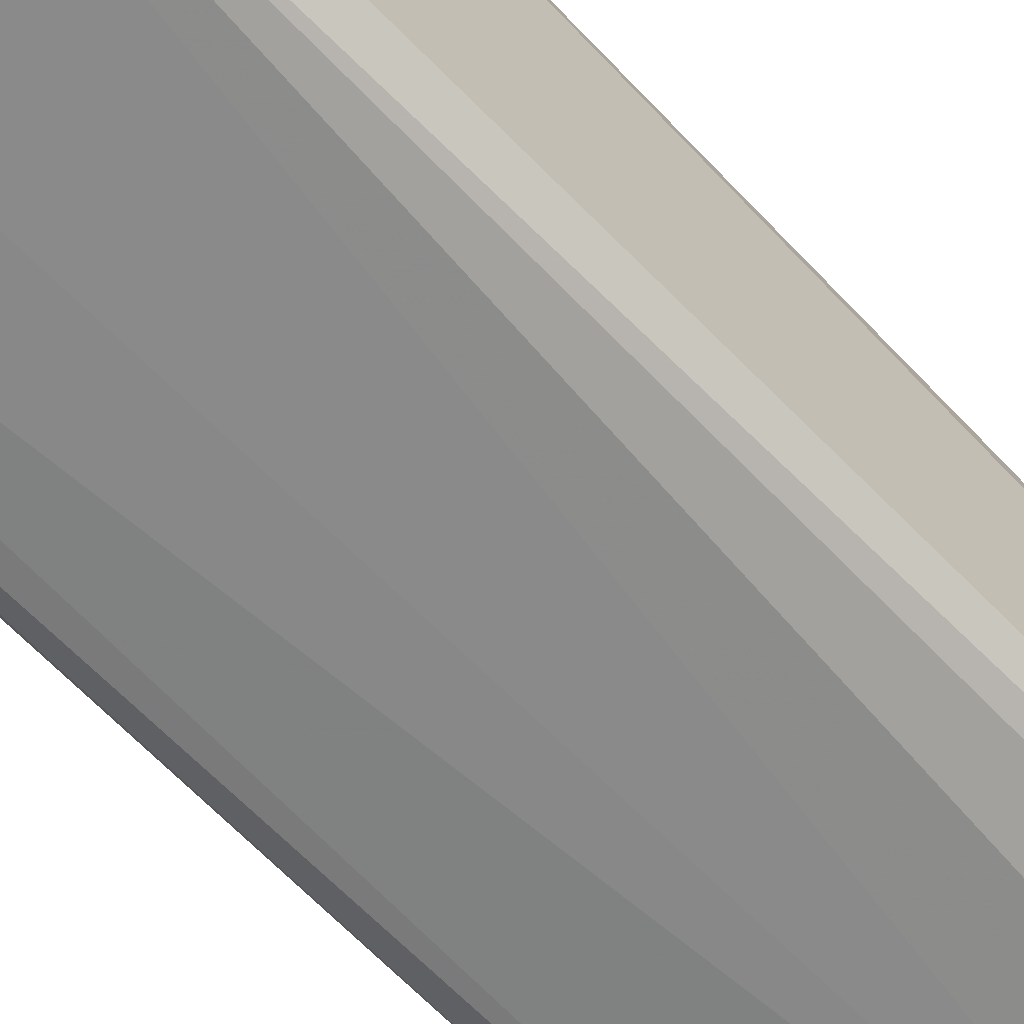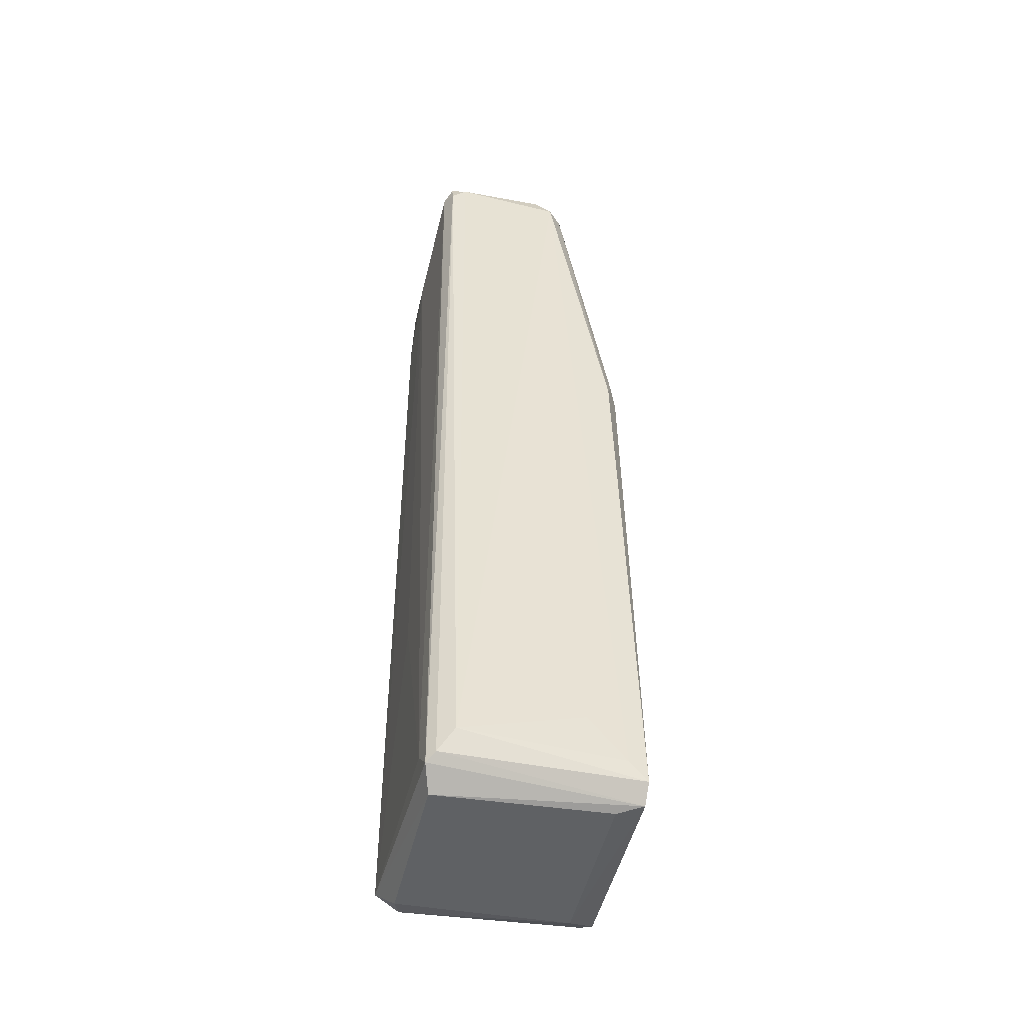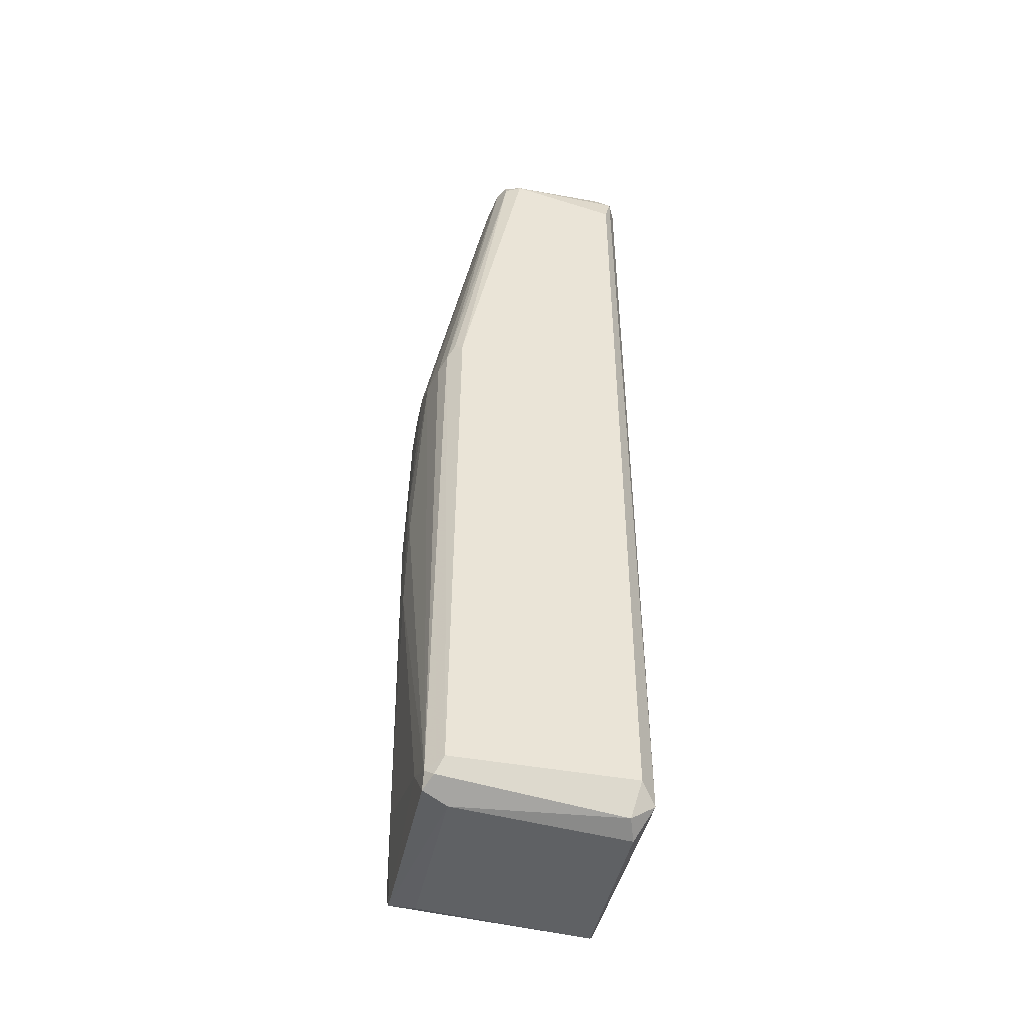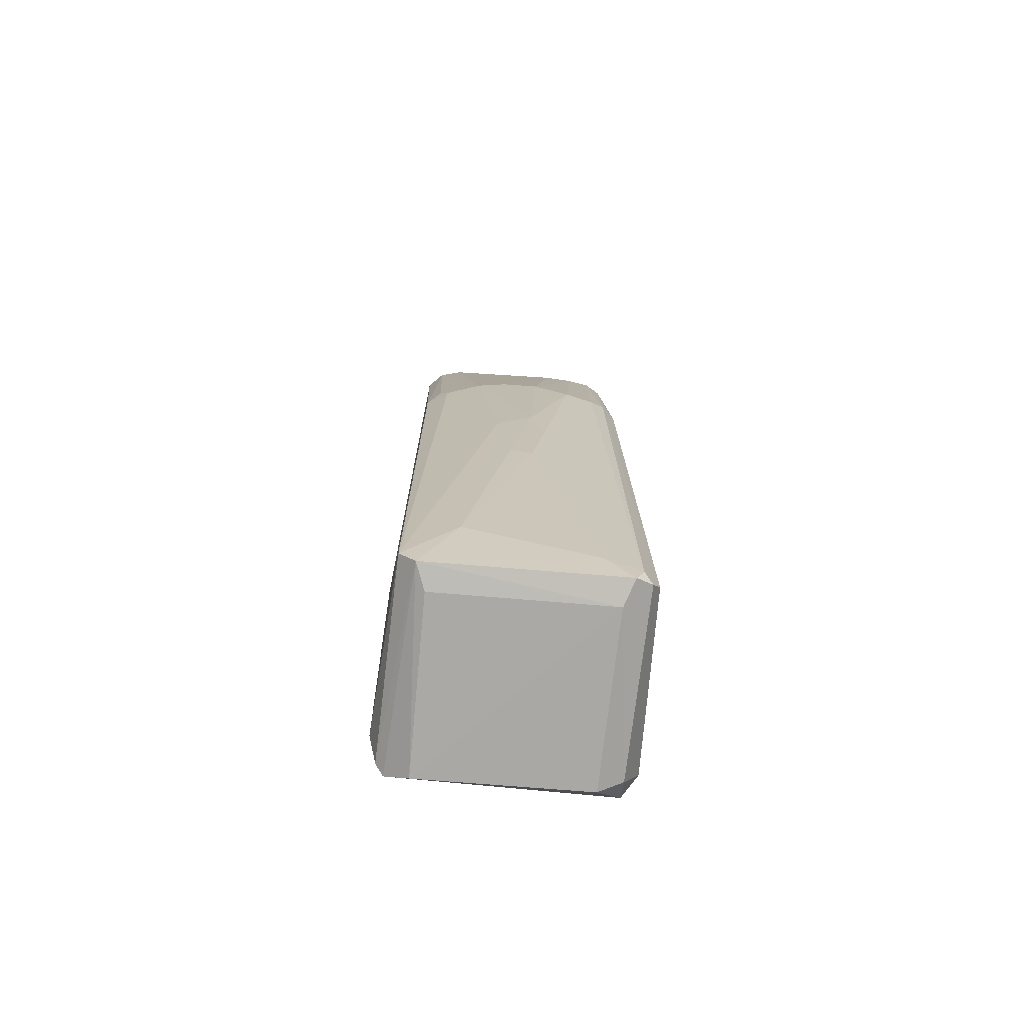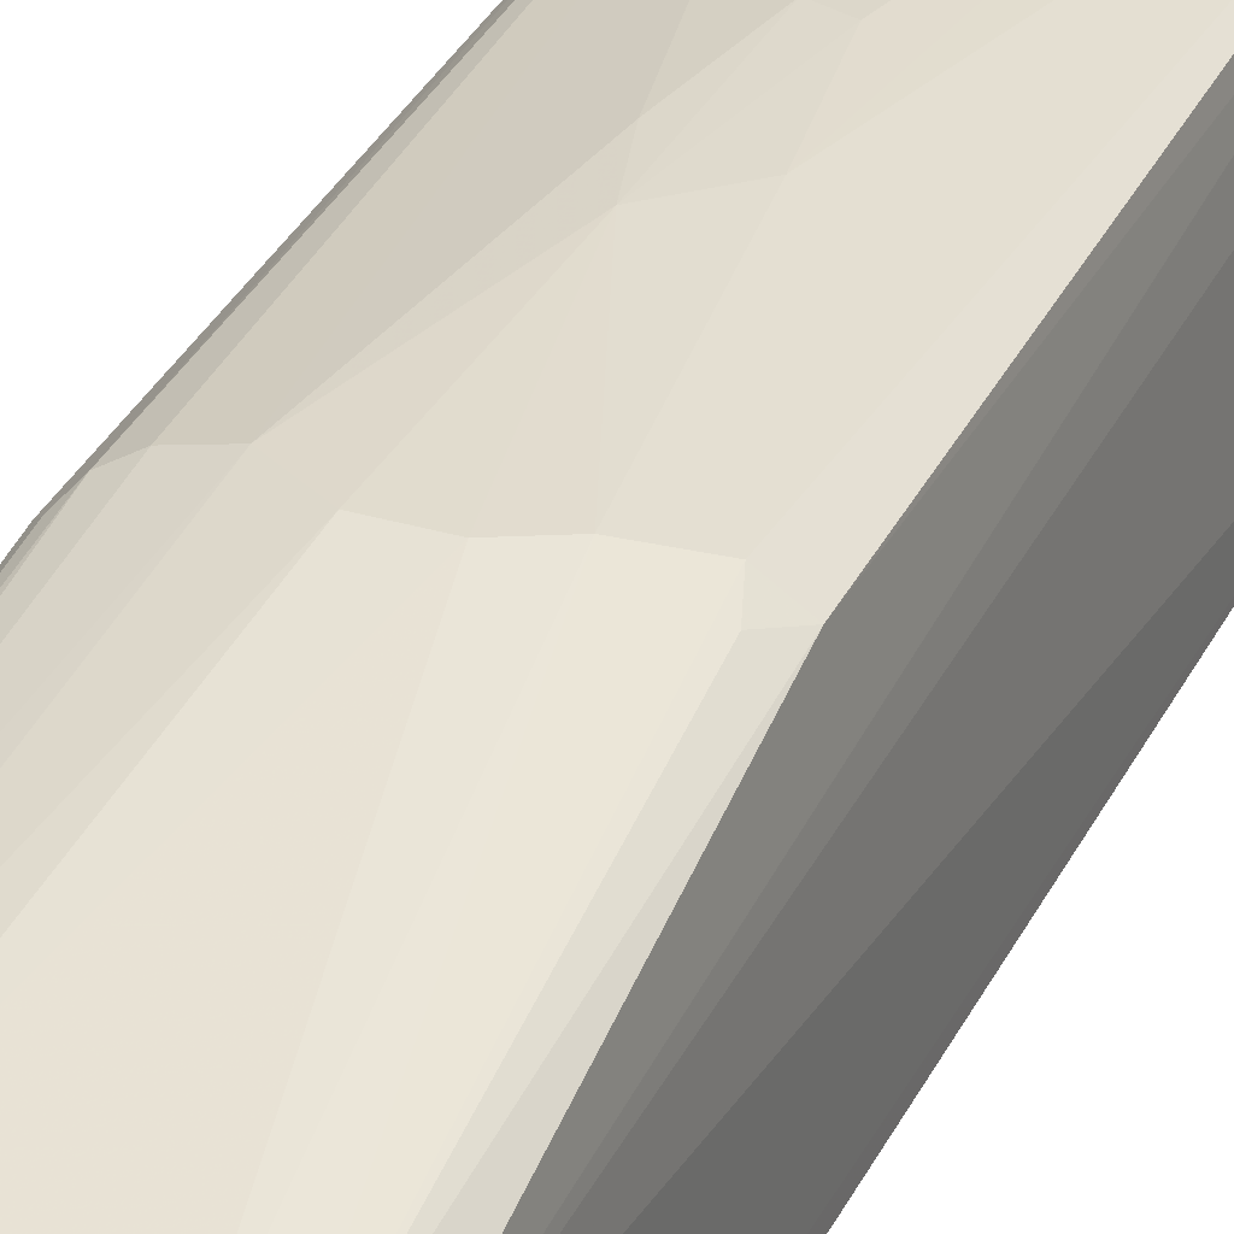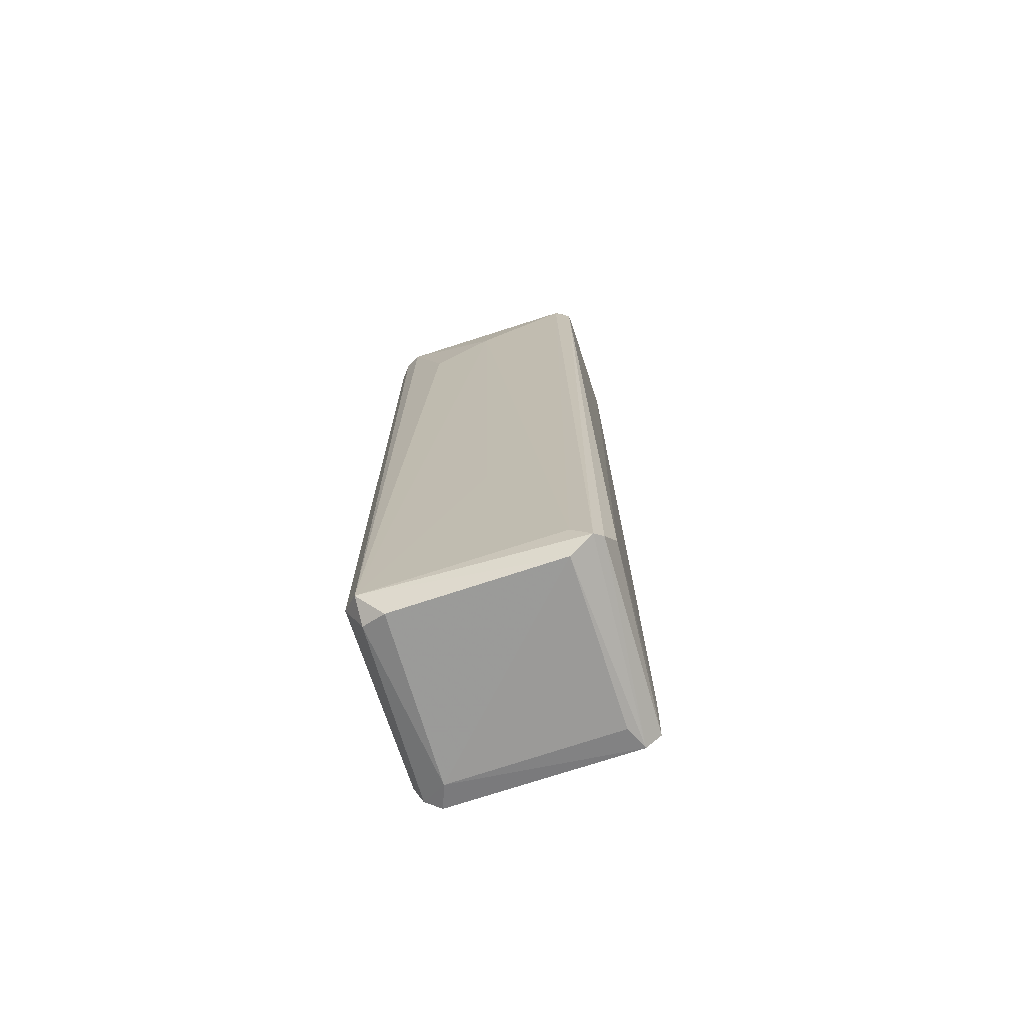
<metadata>
{"format":"obj","ext":"obj","renderer":"f3d","projection":"perspective","resolution":1024,"background":"white","views":[{"elev":-64.0,"azim":-136.3,"up":"+Y"},{"elev":-48.0,"azim":77.1,"up":"+Z"},{"elev":-45.2,"azim":-101.9,"up":"+Z"},{"elev":-71.9,"azim":175.3,"up":"+Z"},{"elev":31.8,"azim":22.8,"up":"+Y"},{"elev":-72.3,"azim":18.3,"up":"+Z"}]}
</metadata>
<code>
v -0.02264 -0.01761 -0.08362
v -0.01968 0.006033 0.0878
v 0.01727 0.01934 -0.08805
v -0.02116 0.01786 -0.08657
v 0.02022 -0.01908 0.0878
v 0.01749 0.01809 0.02536
v 0.02022 -0.01908 -0.08805
v -0.0182 -0.02056 0.08633
v 0.0217 0.004553 0.08485
v -0.01001 0.02074 0.02249
v -0.02264 0.003077 0.08485
v -0.01968 -0.02056 -0.08657
v 0.001007 -0.02204 0.07156
v 0.02022 0.01934 -0.0851
v 0.02318 -0.01465 -0.08214
v 0.002344 0.02229 -0.02981
v -0.02264 -0.01761 0.0804
v 0.01431 0.008988 0.08337
v -0.01965 0.01667 0.02666
v -0.01525 -0.01761 -0.09102
v -0.02264 0.01638 -0.08362
v 0.01579 0.003077 0.09078
v 0.0217 -0.01908 0.08337
v -0.0182 0.01934 -0.08805
v -0.01672 -0.01613 0.09078
v 0.009207 0.0208 0.02393
v -0.007855 0.01047 0.07894
v 0.01874 -0.02056 0.08485
v 0.01579 -0.01761 -0.09102
v -0.01081 -0.02204 0.06268
v 0.0217 0.008462 -0.07407
v 0.01652 -0.01962 -0.08417
v 0.02016 0.01664 0.02114
v -0.0164 0.01464 -0.08933
v -0.01672 0.003077 0.09078
v -0.004542 0.02219 -0.01457
v -0.01554 0.01943 0.02257
v -0.003184 0.02091 0.02682
v 0.01056 0.02075 -0.0735
v 0.01727 -0.01908 0.08928
v -0.02102 0.01529 0.02528
v -0.0182 0.007508 0.08633
v -0.01968 0.01934 -0.0851
v -0.02116 -0.01908 0.08633
v -0.01968 -0.01613 -0.08953
v 0.005076 0.02215 -0.01178
v 0.01727 0.006033 0.08928
v 0.01546 0.0146 -0.08912
v 0.01874 0.007508 0.08485
v 0.01598 0.0193 0.02105
v -0.001801 0.0223 -0.03123
v 0.0217 -0.01761 -0.08657
v 0.002351 -0.02064 -0.04243
v 0.02022 0.001597 0.08928
v 0.02086 0.01578 -0.08177
v -0.0132 0.02 -0.08167
v 0.003719 0.02085 0.02675
v -0.02116 0.006033 0.08485
v -0.01834 0.0181 0.024
v -0.001798 0.02227 -0.004944
v -0.01968 -0.01613 0.08928
v -0.01377 0.008988 0.08337
v 0.0217 -0.01613 0.08633
v -0.0182 -0.01908 0.08928
f 61 44 64
f 11 1 17
f 1 12 17
f 4 1 21
f 1 11 21
f 8 13 28
f 23 5 28
f 7 23 28
f 3 7 29
f 7 12 29
f 12 20 29
f 8 12 30
f 13 8 30
f 12 13 30
f 9 15 31
f 12 7 32
f 28 13 32
f 7 28 32
f 24 3 34
f 4 24 34
f 29 20 34
f 25 22 35
f 14 3 39
f 22 25 40
f 28 5 40
f 8 28 40
f 21 11 41
f 10 37 42
f 4 21 43
f 24 4 43
f 10 36 43
f 37 10 43
f 12 8 44
f 11 17 44
f 17 12 44
f 1 4 45
f 12 1 45
f 20 12 45
f 4 34 45
f 34 20 45
f 14 39 46
f 39 16 46
f 2 35 47
f 35 22 47
f 42 2 47
f 3 29 48
f 34 3 48
f 29 34 48
f 26 18 49
f 33 6 49
f 9 33 49
f 47 9 49
f 18 47 49
f 6 33 50
f 33 14 50
f 14 46 50
f 46 26 50
f 49 6 50
f 26 49 50
f 16 39 51
f 43 36 51
f 7 3 52
f 3 14 52
f 14 15 52
f 23 7 52
f 15 23 52
f 13 12 53
f 12 32 53
f 32 13 53
f 40 5 54
f 22 40 54
f 9 47 54
f 47 22 54
f 15 14 55
f 9 31 55
f 31 15 55
f 33 9 55
f 14 33 55
f 3 24 56
f 39 3 56
f 24 43 56
f 51 39 56
f 43 51 56
f 18 26 57
f 27 18 57
f 38 27 57
f 11 2 58
f 41 11 58
f 19 41 58
f 2 42 58
f 58 42 59
f 41 19 59
f 21 41 59
f 42 37 59
f 43 21 59
f 37 43 59
f 19 58 59
f 36 10 60
f 10 38 60
f 26 46 60
f 46 16 60
f 16 51 60
f 51 36 60
f 57 26 60
f 38 57 60
f 2 11 61
f 35 2 61
f 25 35 61
f 11 44 61
f 18 27 62
f 27 38 62
f 38 10 62
f 10 42 62
f 47 18 62
f 42 47 62
f 15 9 63
f 5 23 63
f 23 15 63
f 54 5 63
f 9 54 63
f 8 40 64
f 40 25 64
f 44 8 64
f 25 61 64

</code>
